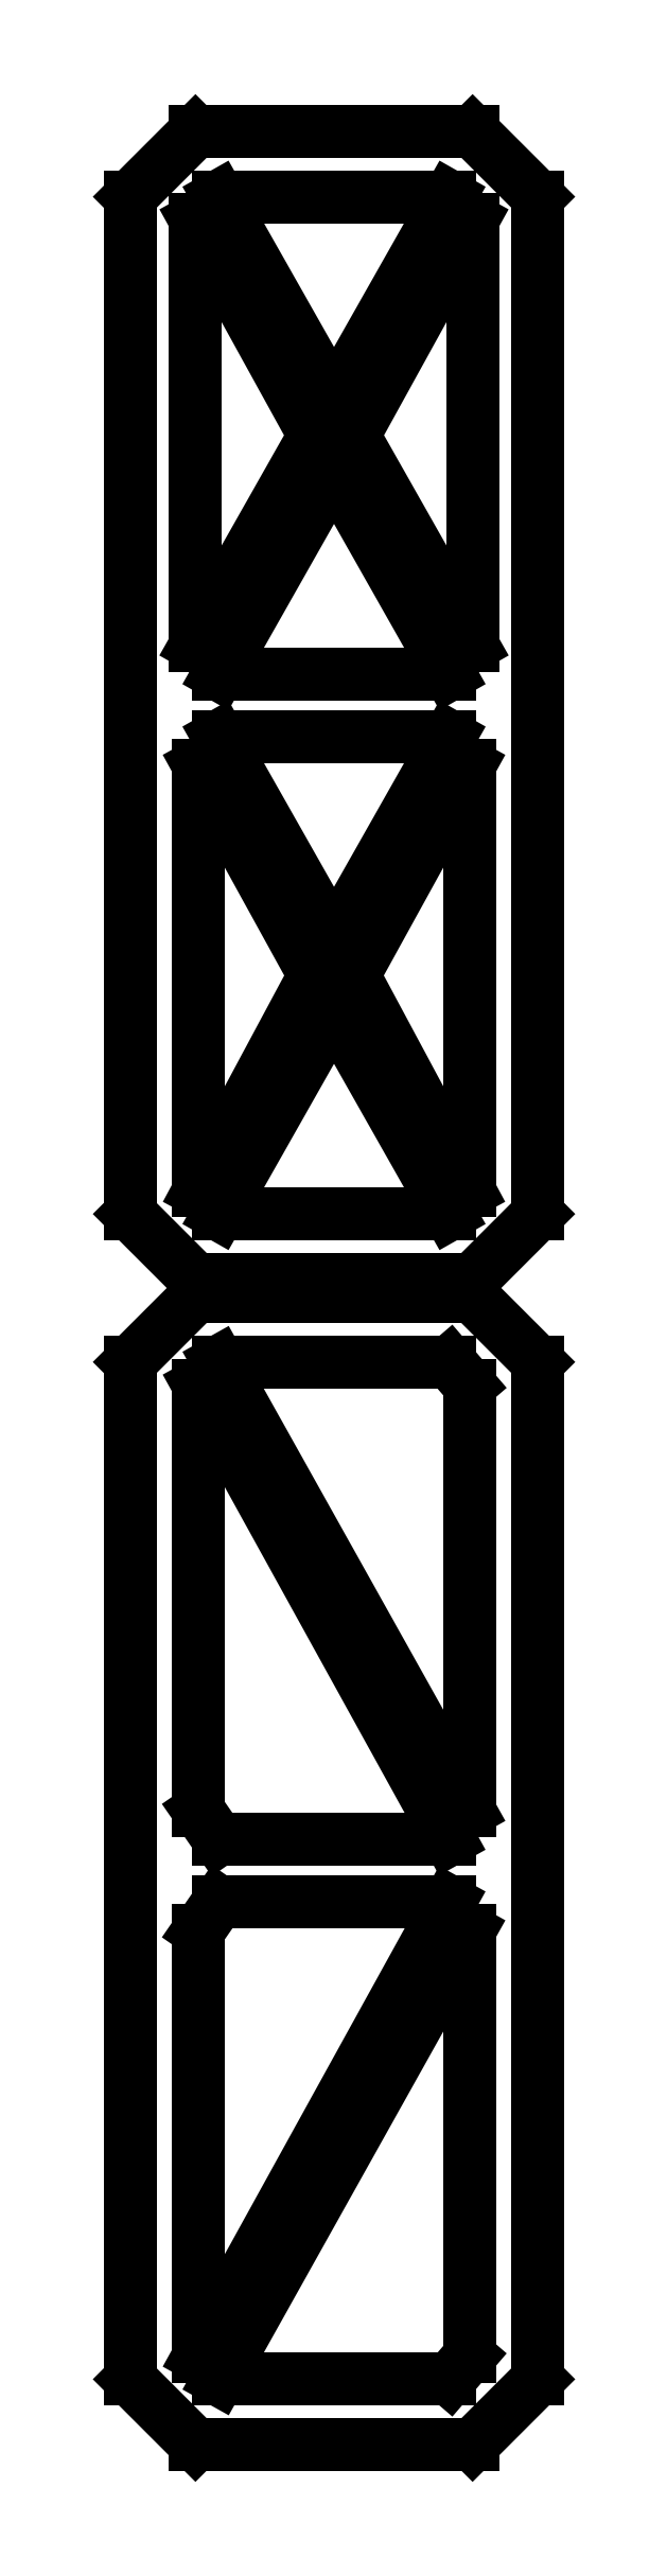
<metadata>
{"format":"dxf","ext":"dxf","renderer":"ezdxf+matplotlib","layout":"modelspace","background":"white","min_lineweight":24,"dpi":150}
</metadata>
<code>
0
SECTION
2
ENTITIES
0
INSERT
2
BODY
8
0
10
0
20
0
30
0
0
INSERT
2
BODY004
8
0
10
0
20
0
30
0
0
ENDSEC
0
EOF

</code>
